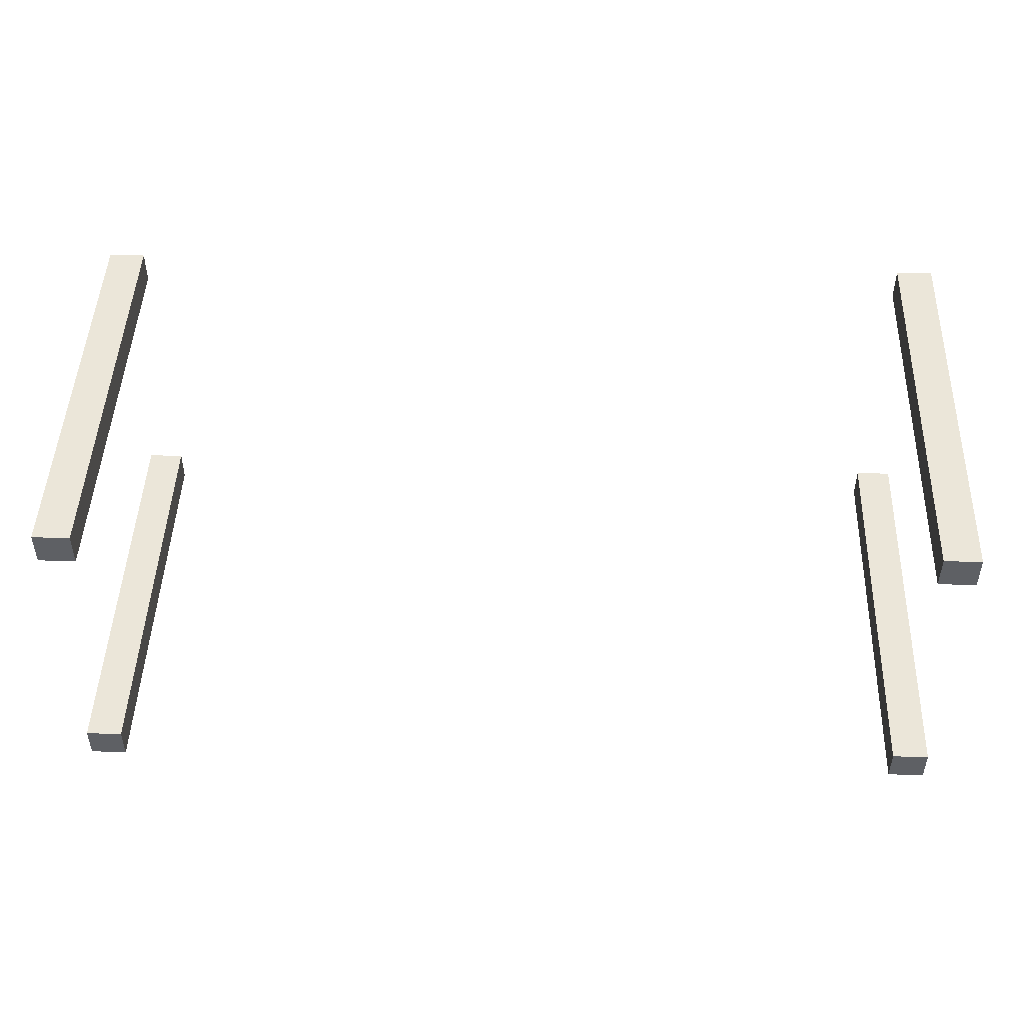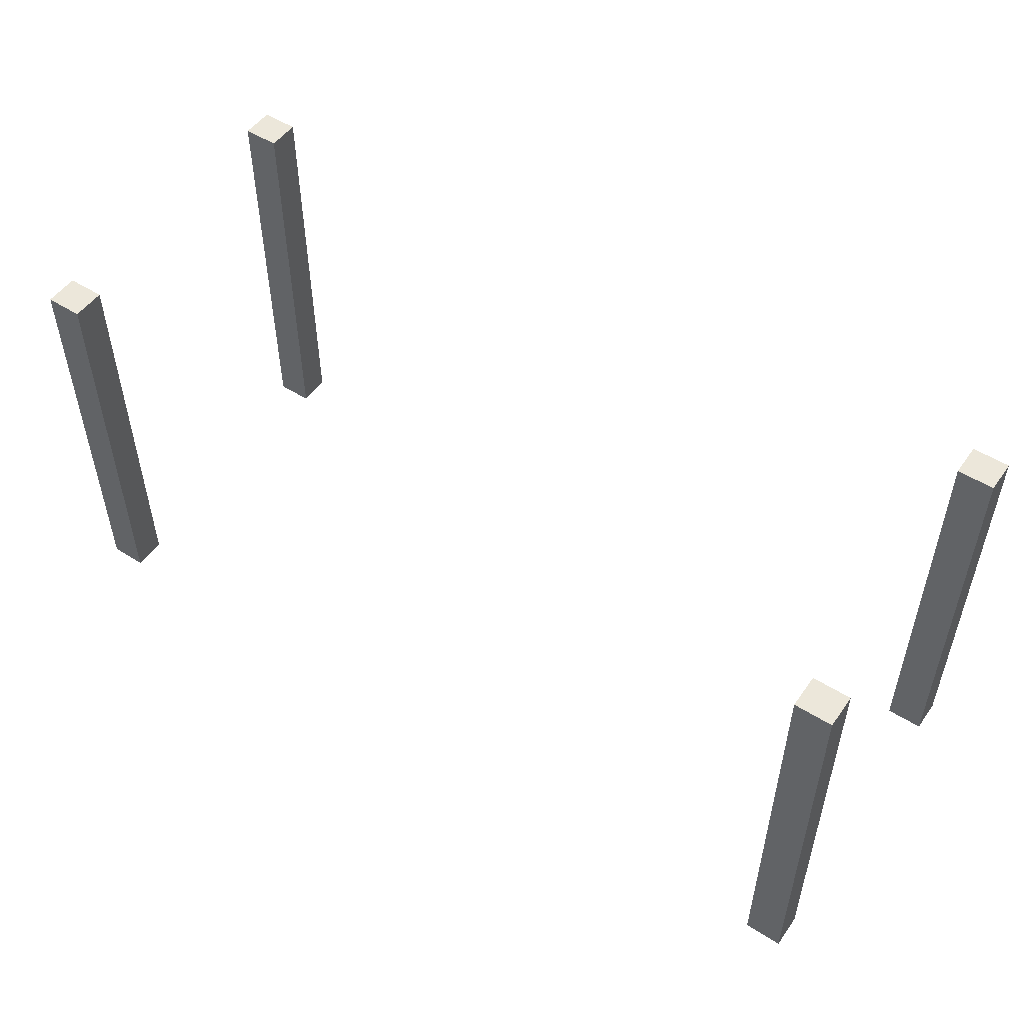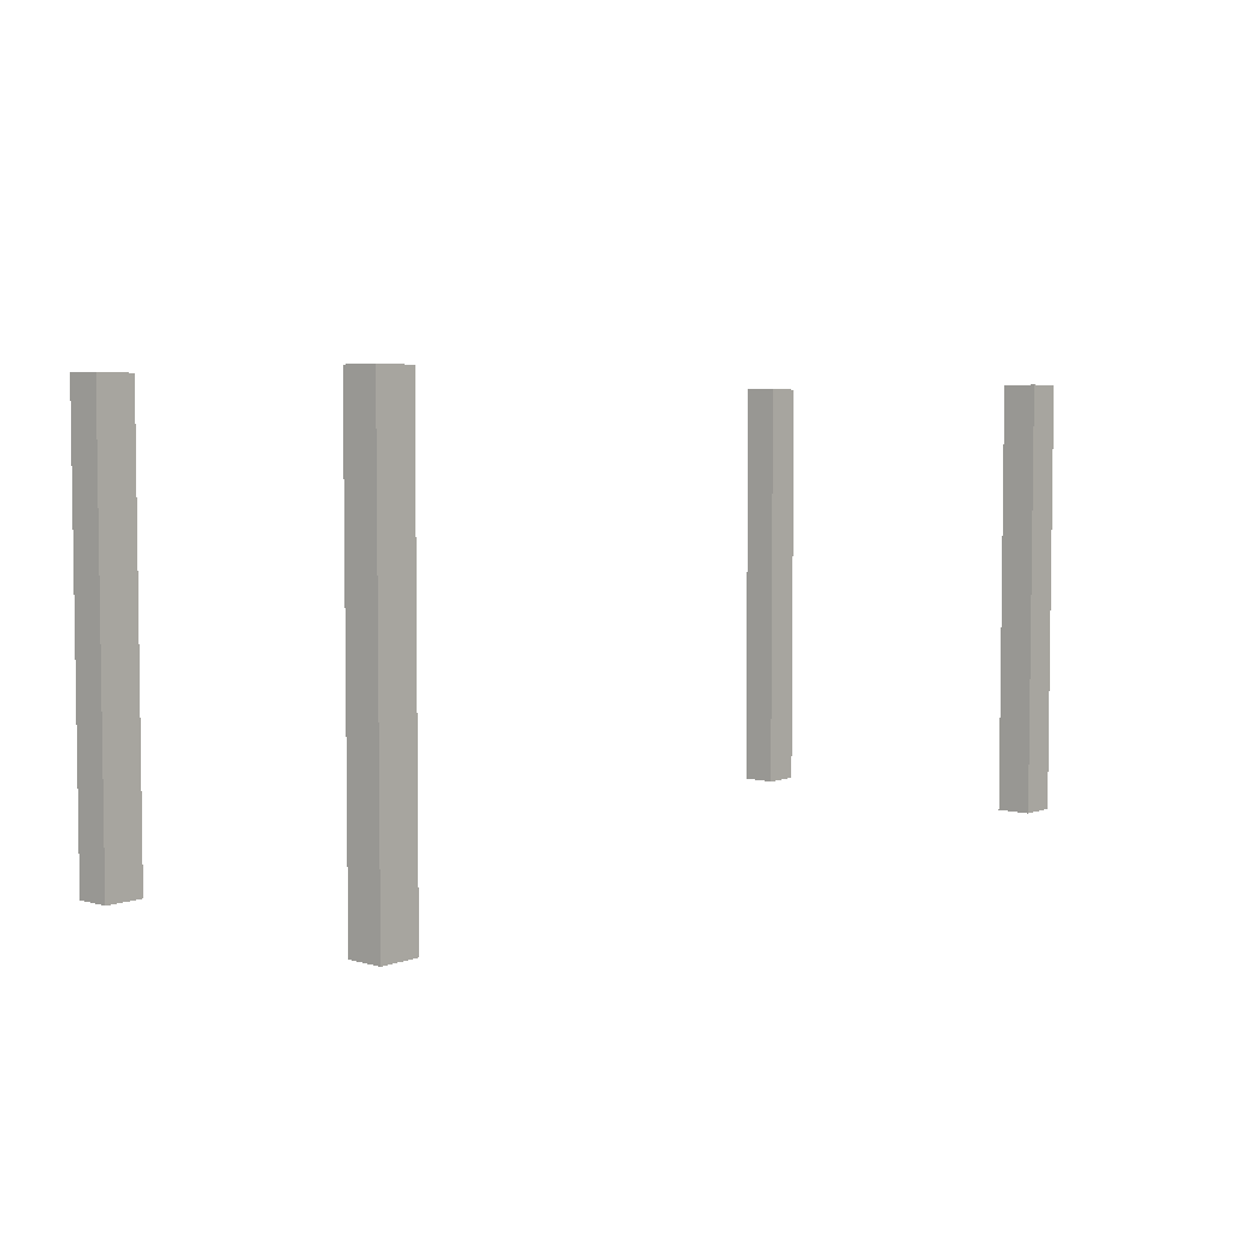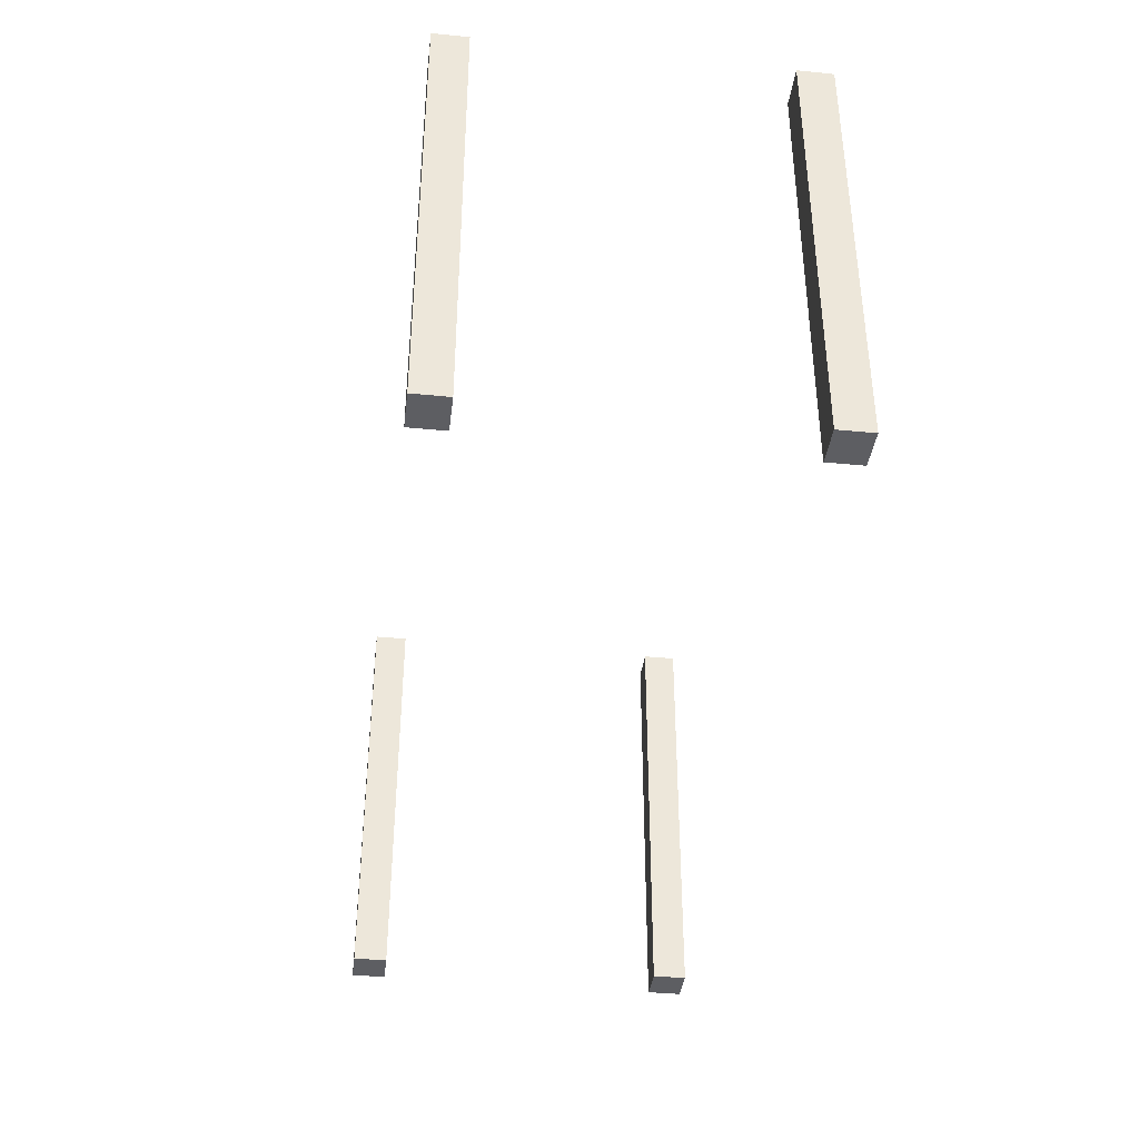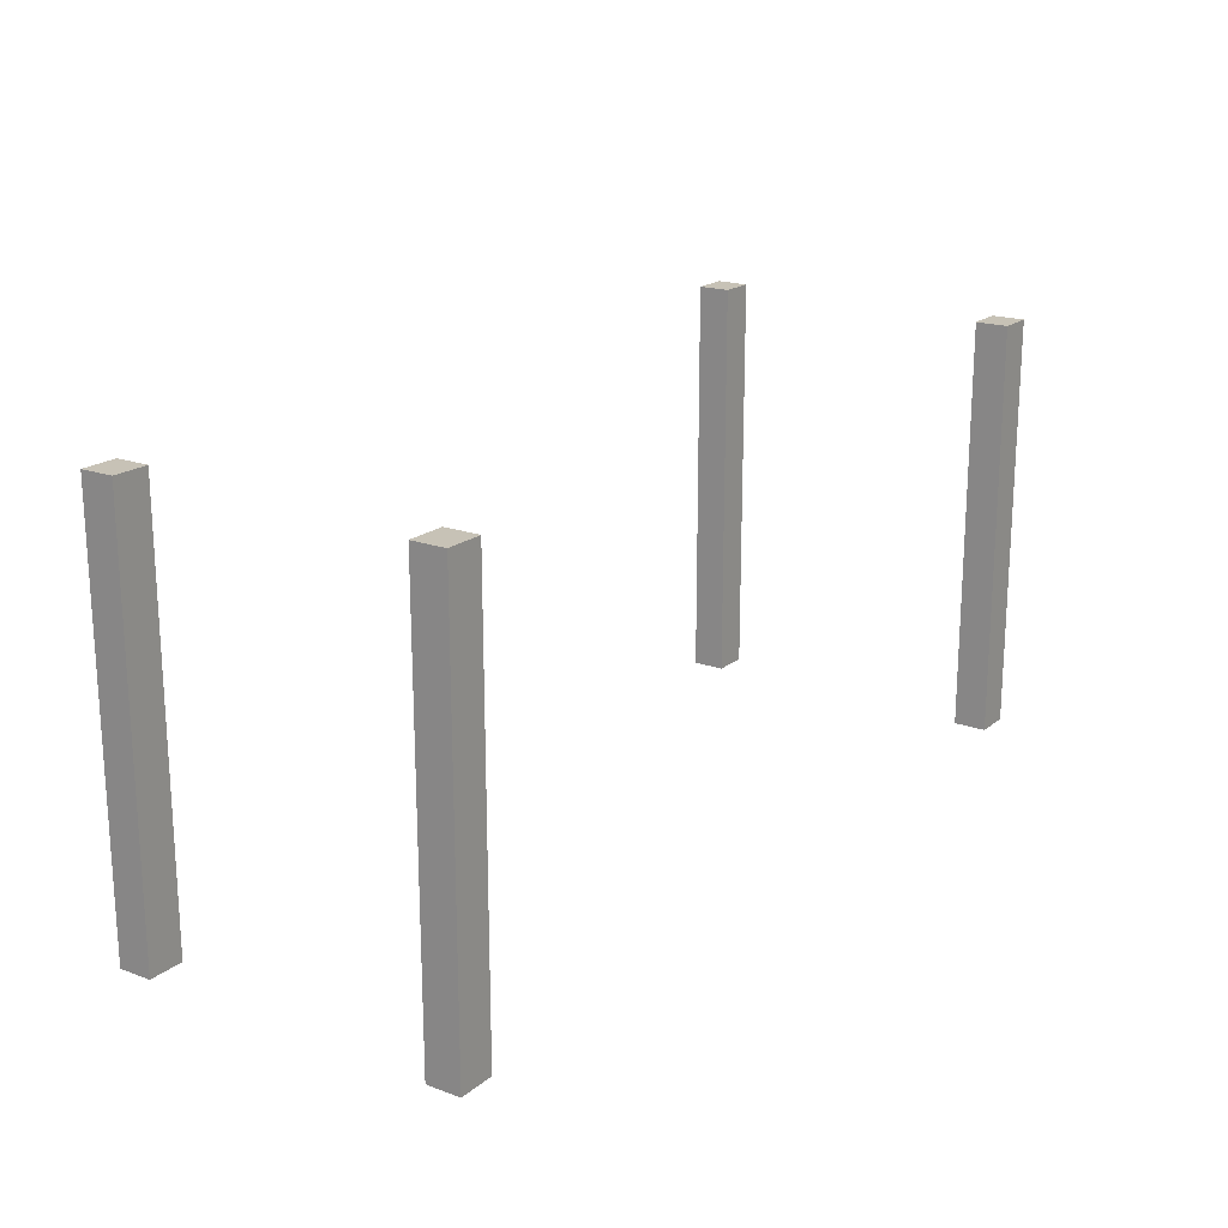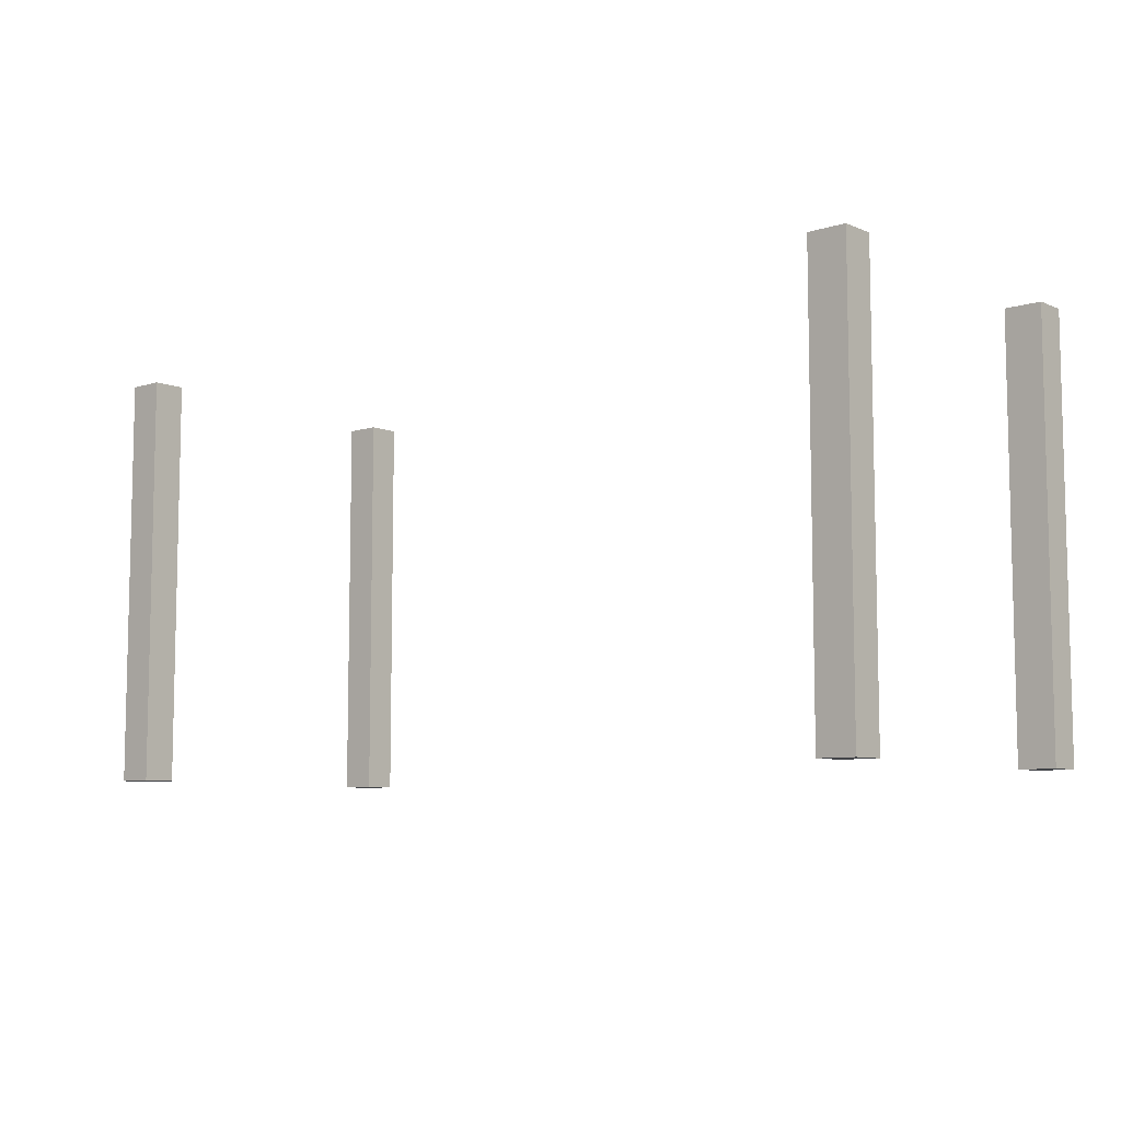
<metadata>
{"format":"obj","ext":"obj","renderer":"f3d","projection":"perspective","resolution":1024,"background":"white","views":[{"elev":47.4,"azim":-178.0,"up":"+Z"},{"elev":51.5,"azim":-145.6,"up":"+Y"},{"elev":4.5,"azim":131.1,"up":"+Y"},{"elev":-38.5,"azim":-97.1,"up":"+Y"},{"elev":19.1,"azim":-55.5,"up":"+Y"},{"elev":-7.8,"azim":-138.9,"up":"+Y"}]}
</metadata>
<code>
o Cube.015
v 0.2793 0.3196 5.474
v 0.2793 2.802 5.474
v 0.2793 0.3196 5.276
v 0.2793 2.802 5.276
v 0.4982 0.3196 5.474
v 0.4982 2.802 5.474
v 0.4982 0.3196 5.276
v 0.4982 2.802 5.276
v 5.625 0.3196 5.474
v 5.625 2.802 5.474
v 5.625 0.3196 5.276
v 5.625 2.802 5.276
v 5.406 0.3196 5.474
v 5.406 2.802 5.474
v 5.406 0.3196 5.276
v 5.406 2.802 5.276
v 0.2793 0.3196 7.152
v 0.2793 2.802 7.152
v 0.2793 0.3196 7.35
v 0.2793 2.802 7.35
v 0.4982 0.3196 7.152
v 0.4982 2.802 7.152
v 0.4982 0.3196 7.35
v 0.4982 2.802 7.35
v 5.625 0.3196 7.152
v 5.625 2.802 7.152
v 5.625 0.3196 7.35
v 5.625 2.802 7.35
v 5.406 0.3196 7.152
v 5.406 2.802 7.152
v 5.406 0.3196 7.35
v 5.406 2.802 7.35
f 1 2 4 3
f 3 4 8 7
f 7 8 6 5
f 5 6 2 1
f 3 7 5 1
f 8 4 2 6
f 9 11 12 10
f 11 15 16 12
f 15 13 14 16
f 13 9 10 14
f 11 9 13 15
f 16 14 10 12
f 17 19 20 18
f 19 23 24 20
f 23 21 22 24
f 21 17 18 22
f 19 17 21 23
f 24 22 18 20
f 25 26 28 27
f 27 28 32 31
f 31 32 30 29
f 29 30 26 25
f 27 31 29 25
f 32 28 26 30

</code>
